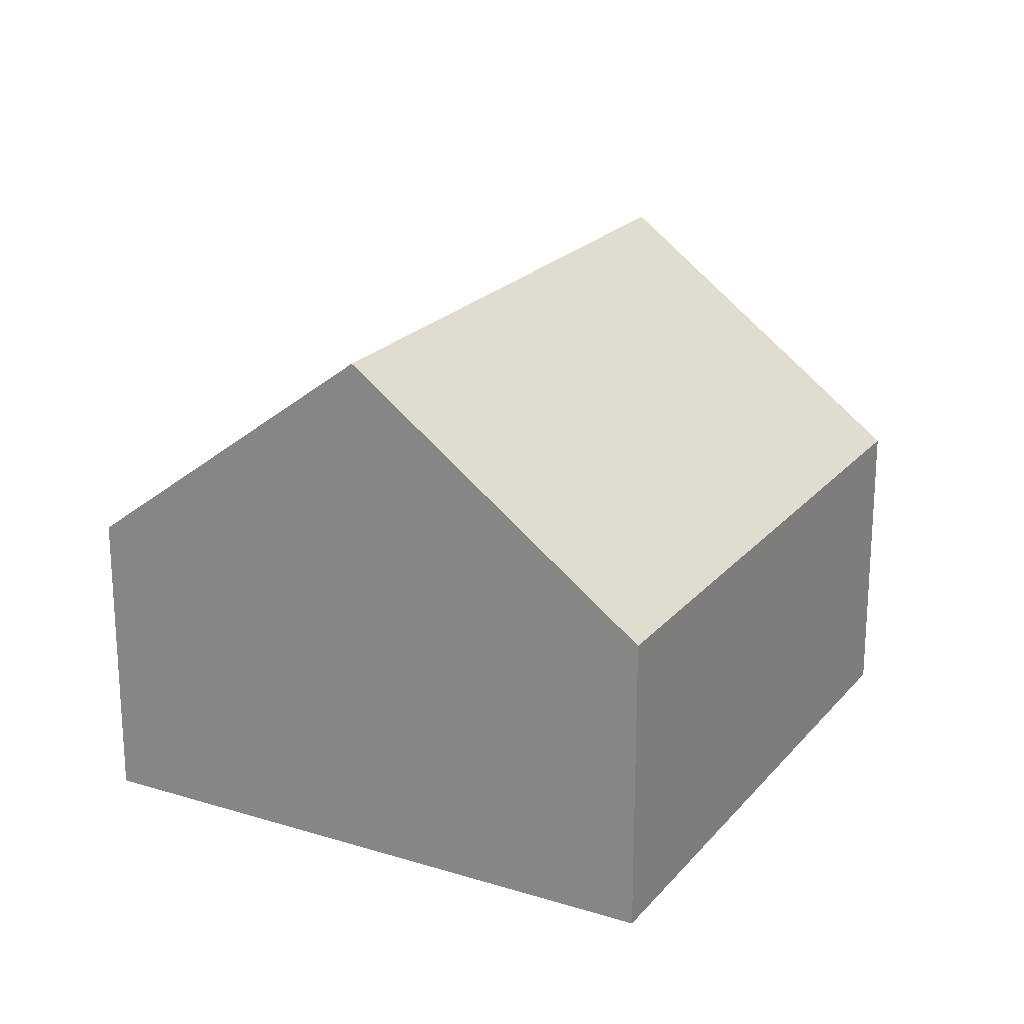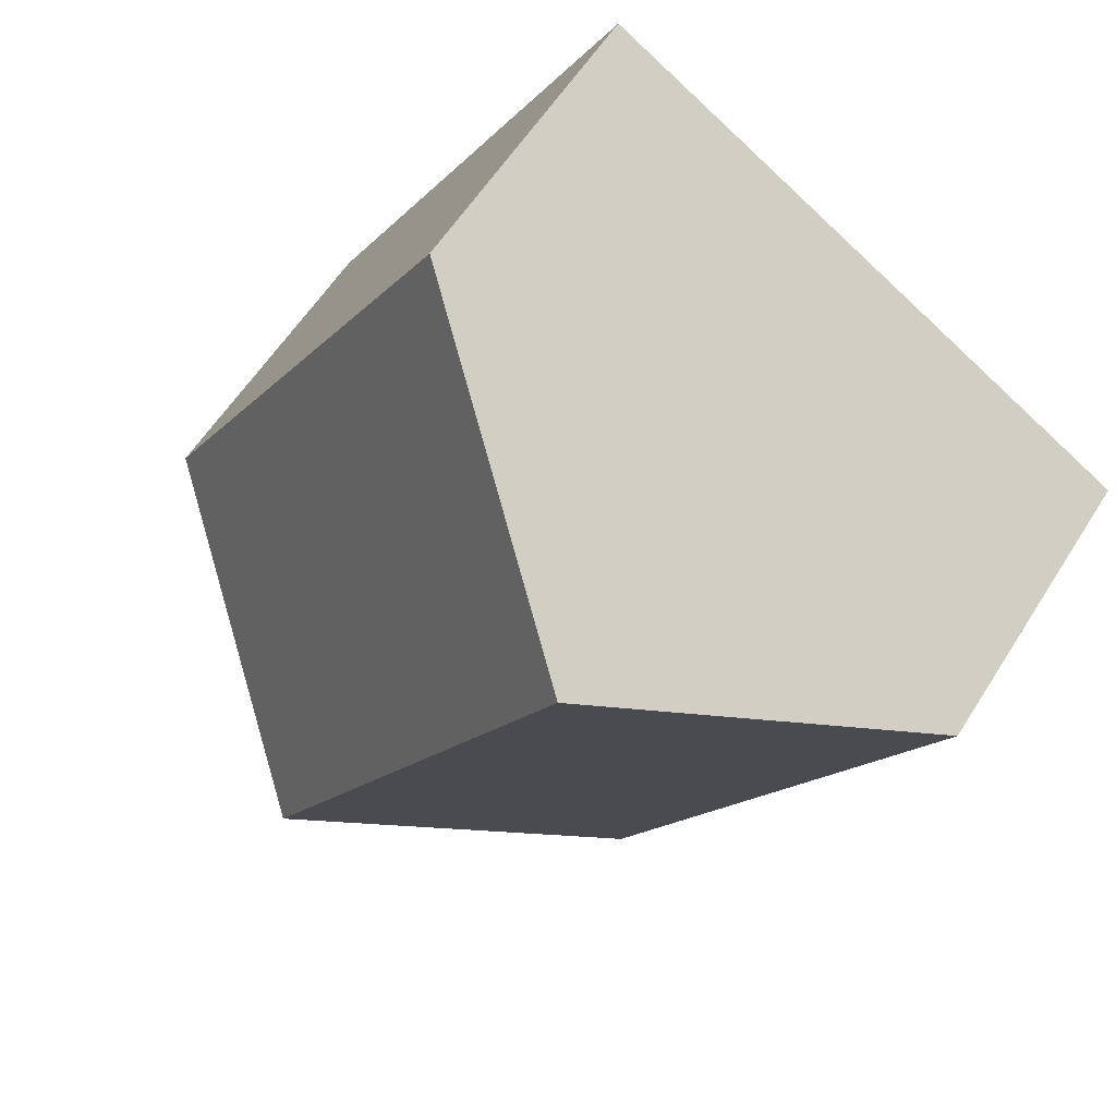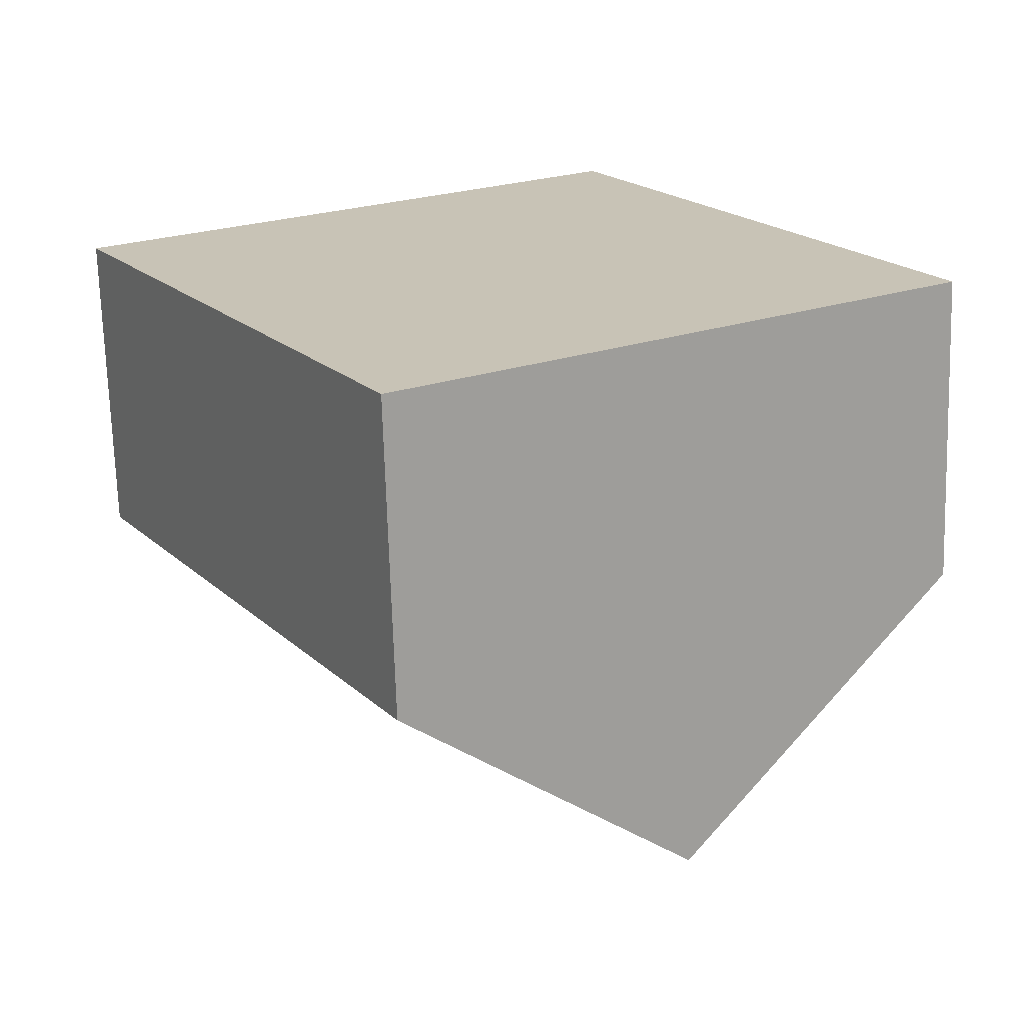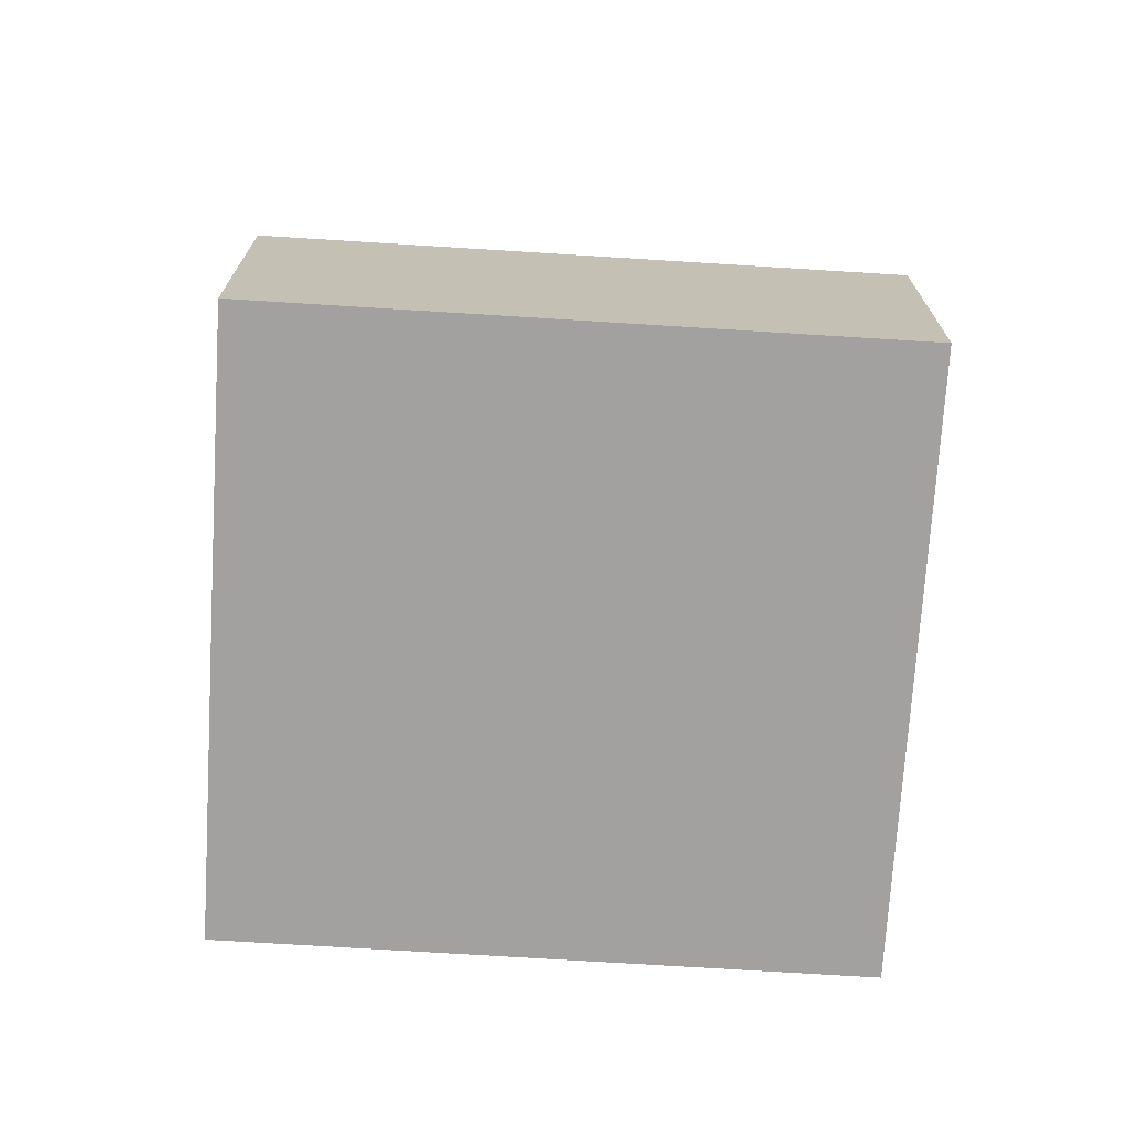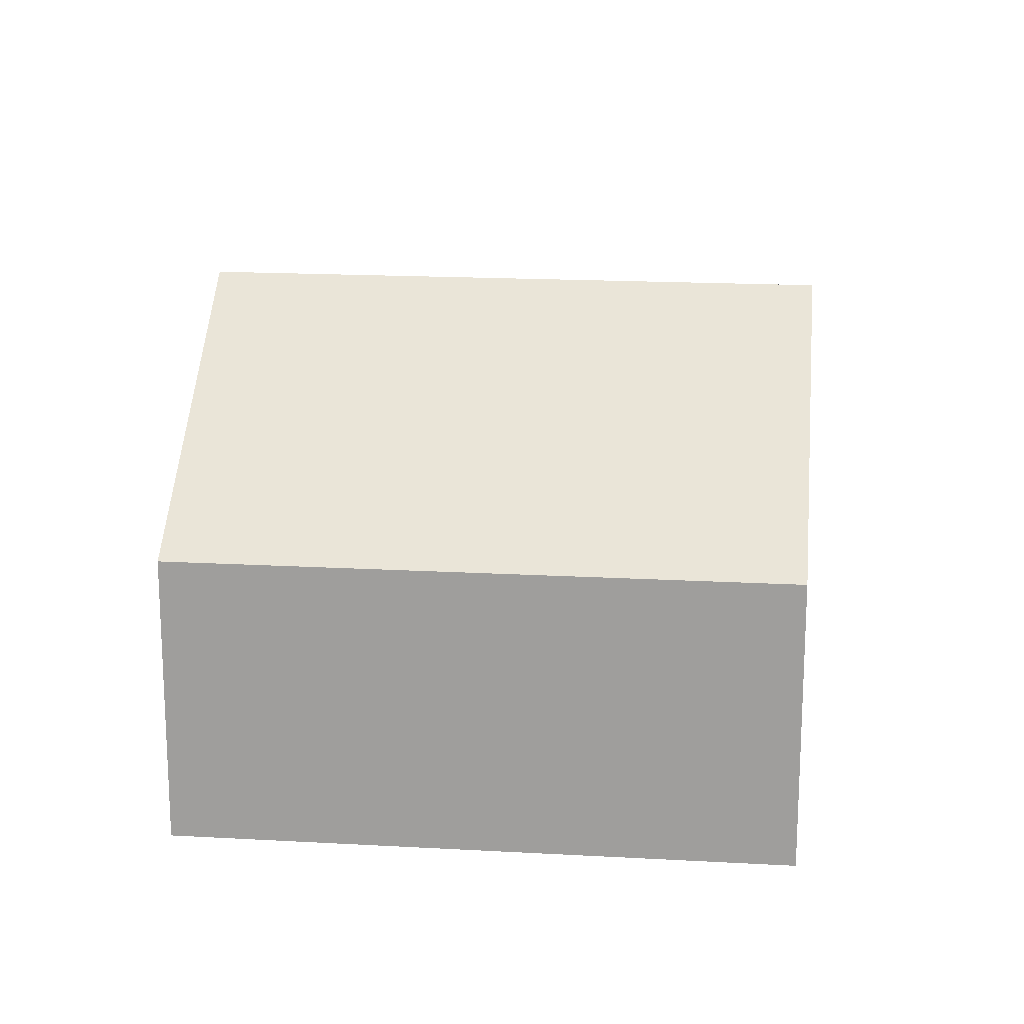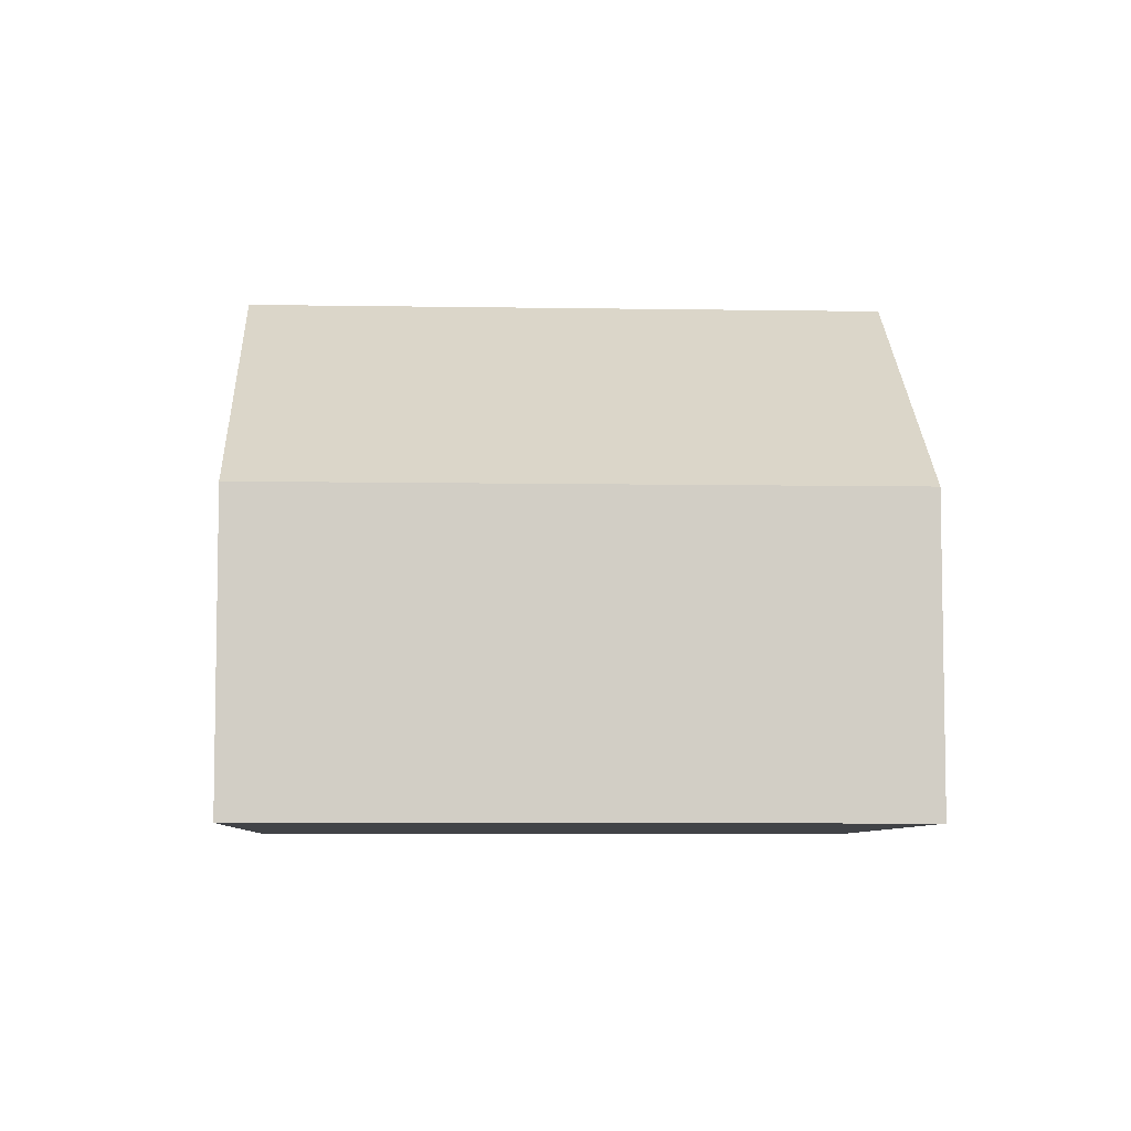
<metadata>
{"format":"obj","ext":"obj","renderer":"f3d","projection":"perspective","resolution":1024,"background":"white","views":[{"elev":21.6,"azim":177.9,"up":"+Y"},{"elev":57.9,"azim":-148.2,"up":"+Z"},{"elev":-70.2,"azim":1.7,"up":"+Z"},{"elev":-72.2,"azim":-124.2,"up":"+Y"},{"elev":17.8,"azim":65.6,"up":"+Y"},{"elev":-6.9,"azim":-123.4,"up":"+Y"}]}
</metadata>
<code>
v  5.136 1.795 -1.423
v  1.589 3.163 0.941
v  3.178 1.795 1.883
v  3.547 3.163 -2.365
v  1.958 1.795 -3.306
v  0 1.795 1.099e-16
v  1.958 2.024e-16 -3.306
v  0 0 0
v  1.589 -5.762e-17 0.941
v  3.178 -1.153e-16 1.883
v  5.136 8.713e-17 -1.423
v  3.547 1.448e-16 -2.365
g defaultobject
f 1 2 3
f 2 1 4
f 5 2 4
f 2 5 6
f 7 6 5
f 6 7 8
f 8 2 6
f 2 8 3
f 3 8 9
f 3 9 10
f 10 1 3
f 1 10 11
f 1 5 4
f 5 1 7
f 7 1 12
f 12 1 11
f 9 11 10
f 11 9 8
f 11 8 7
f 11 7 12

</code>
